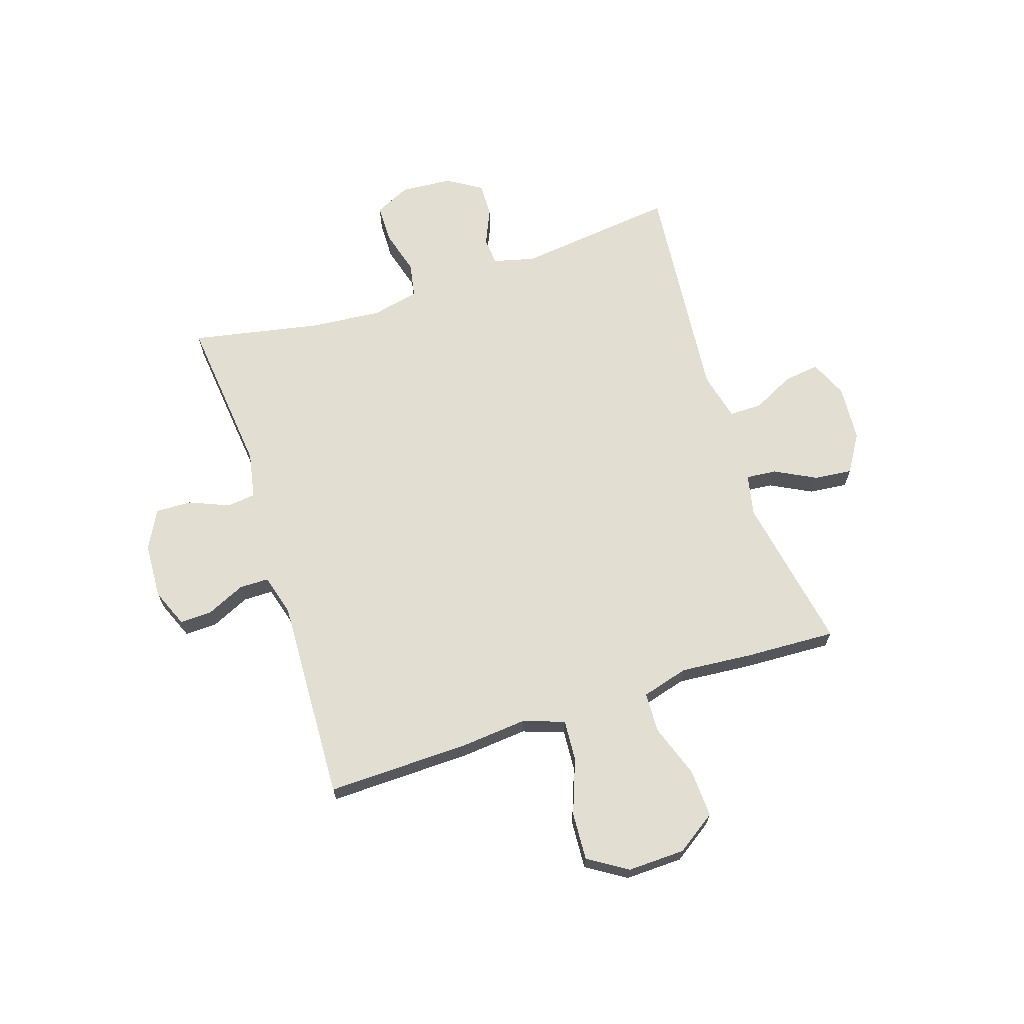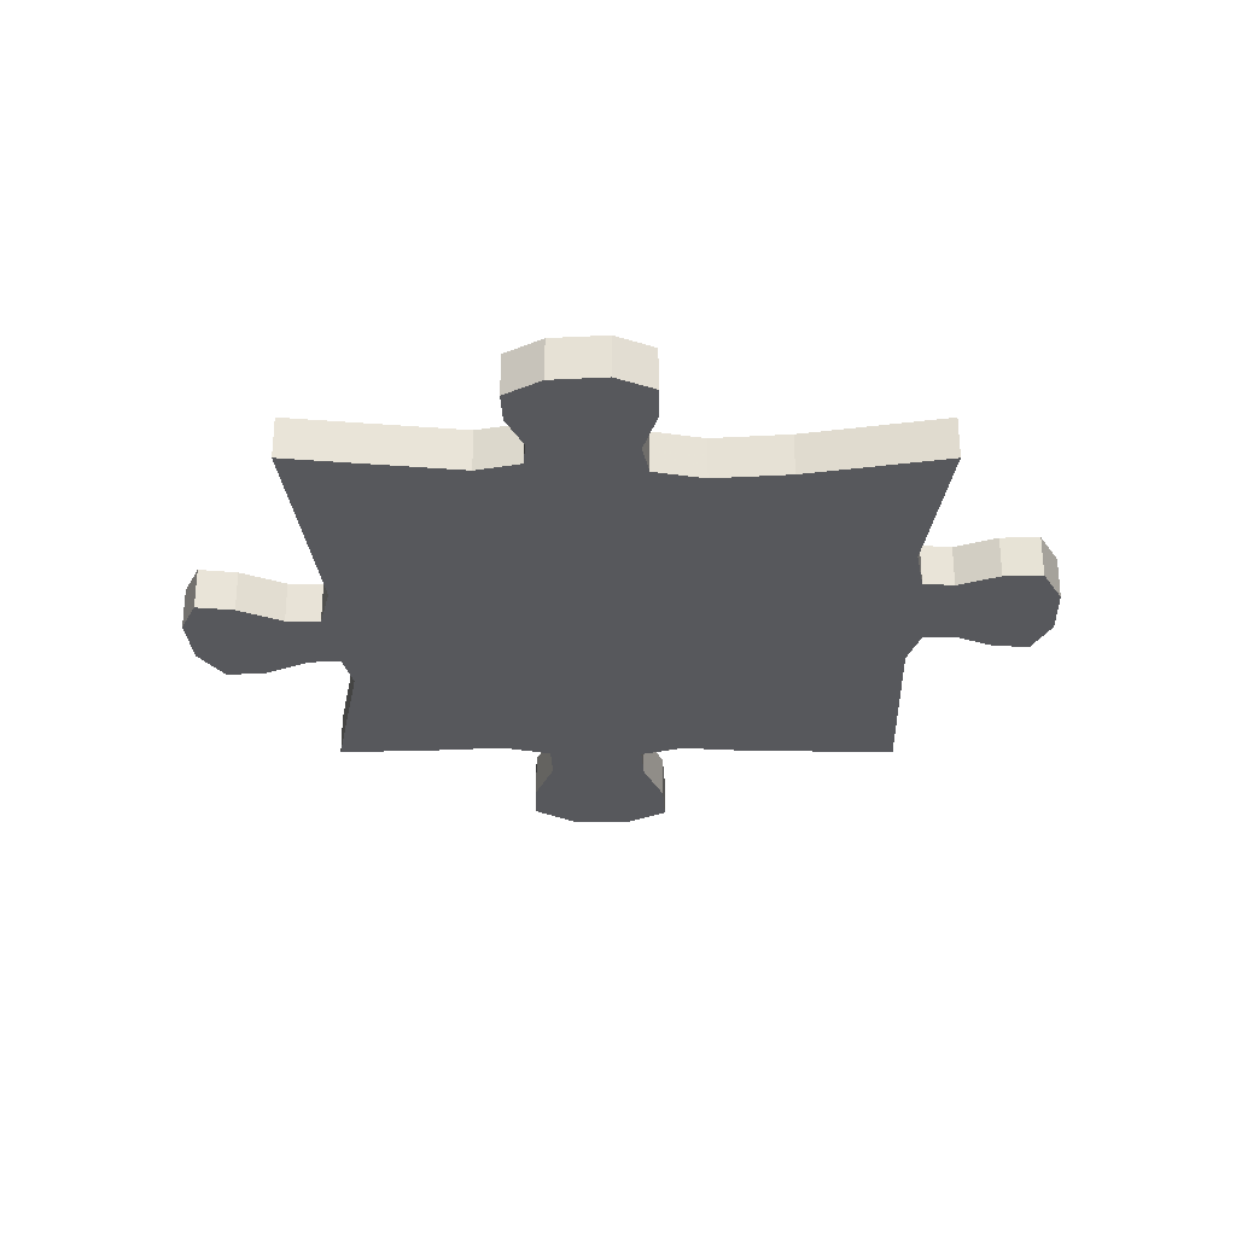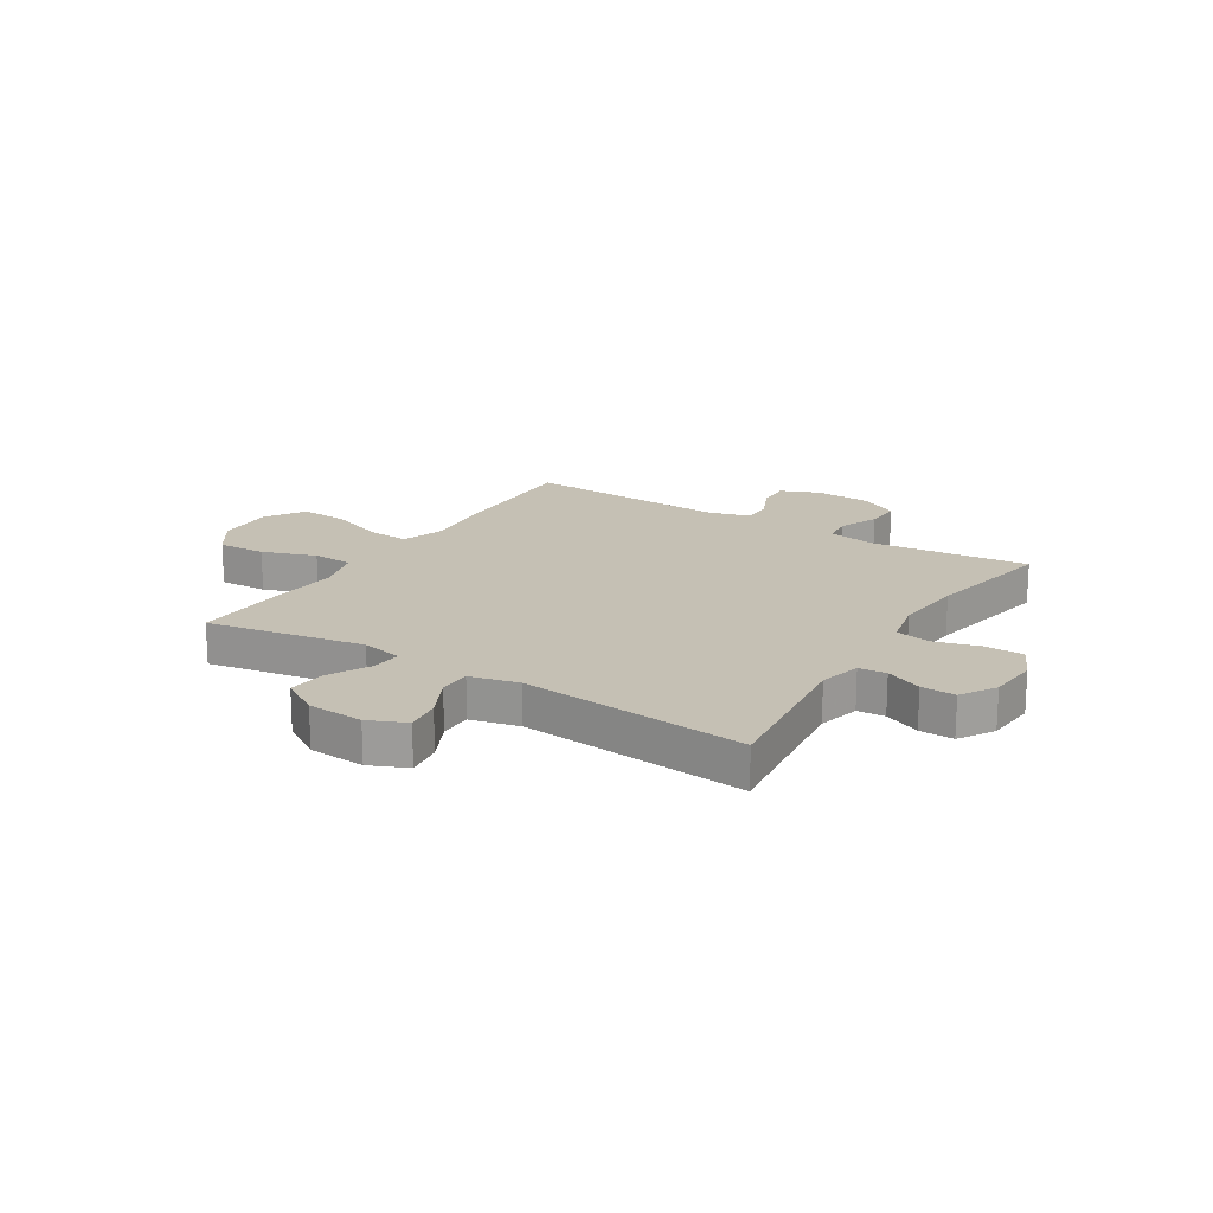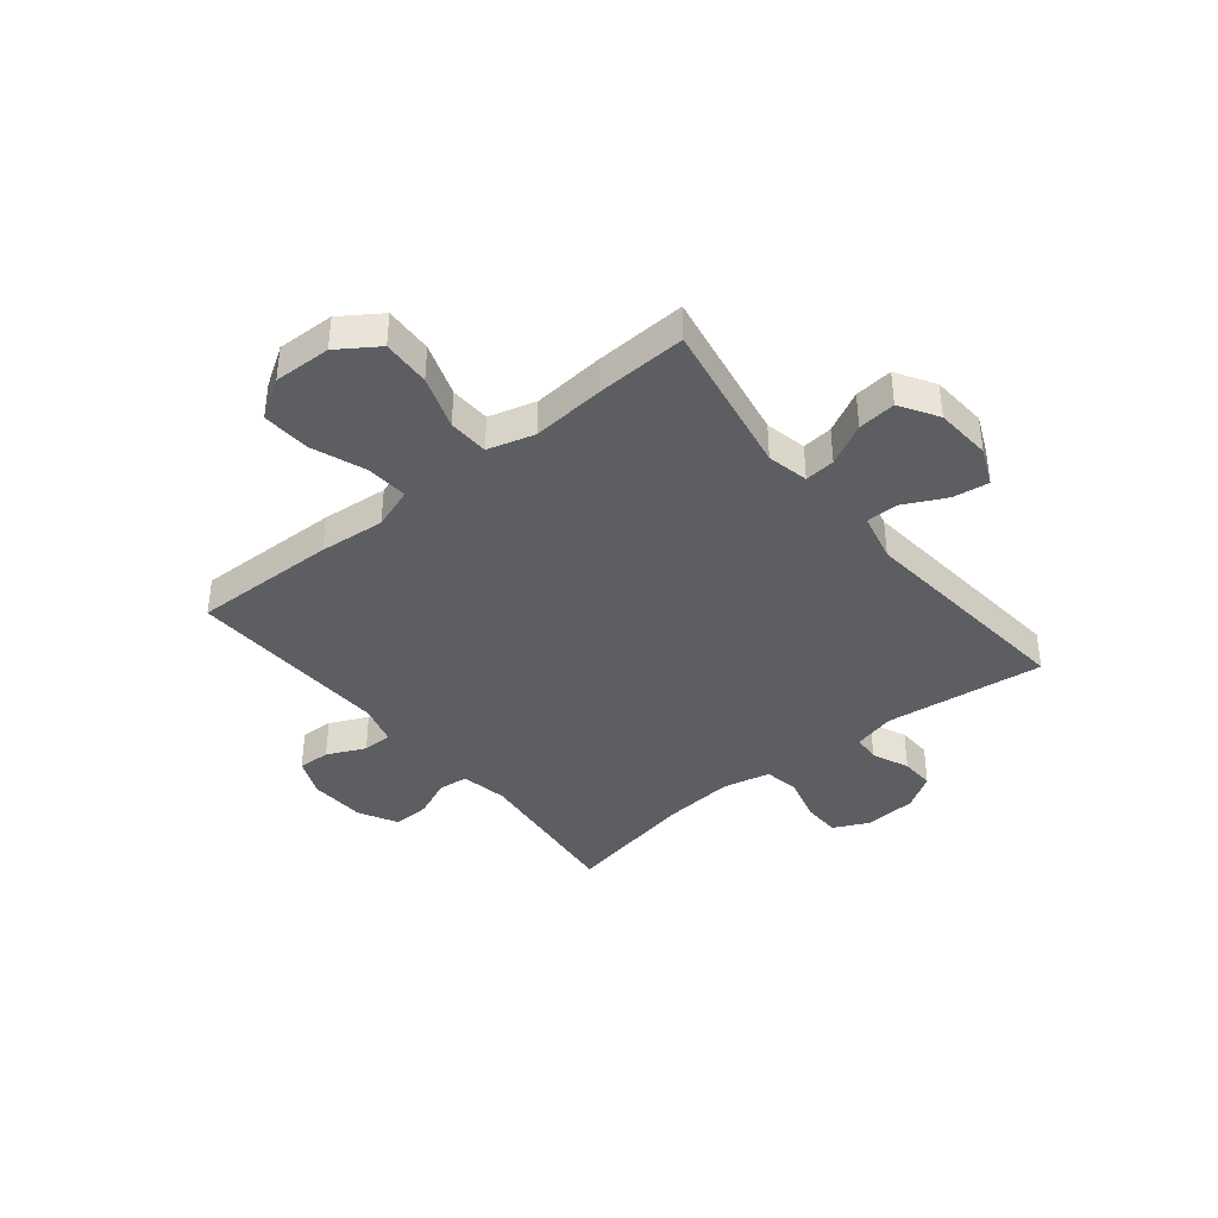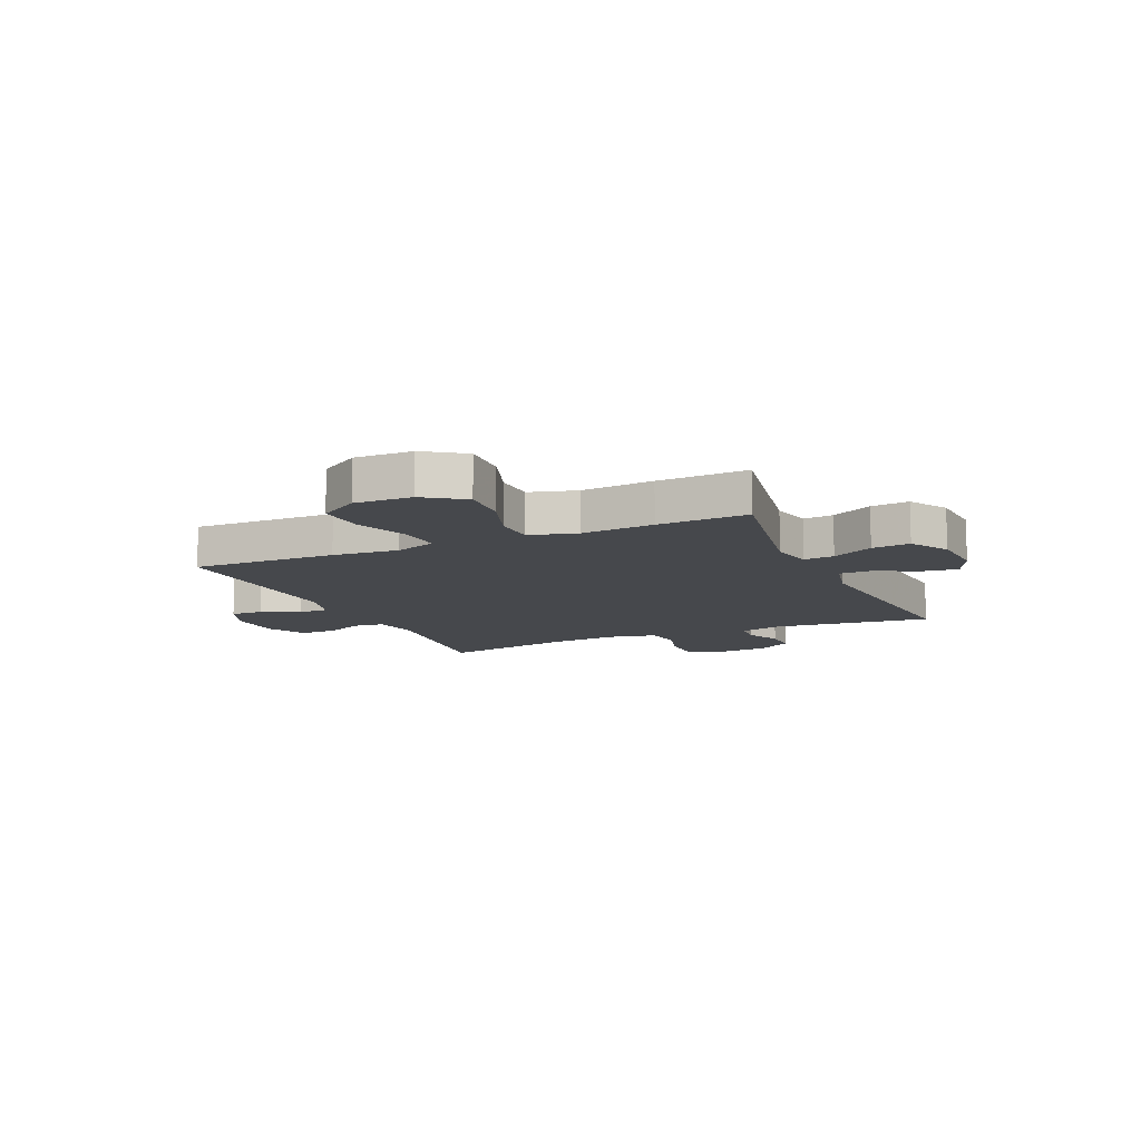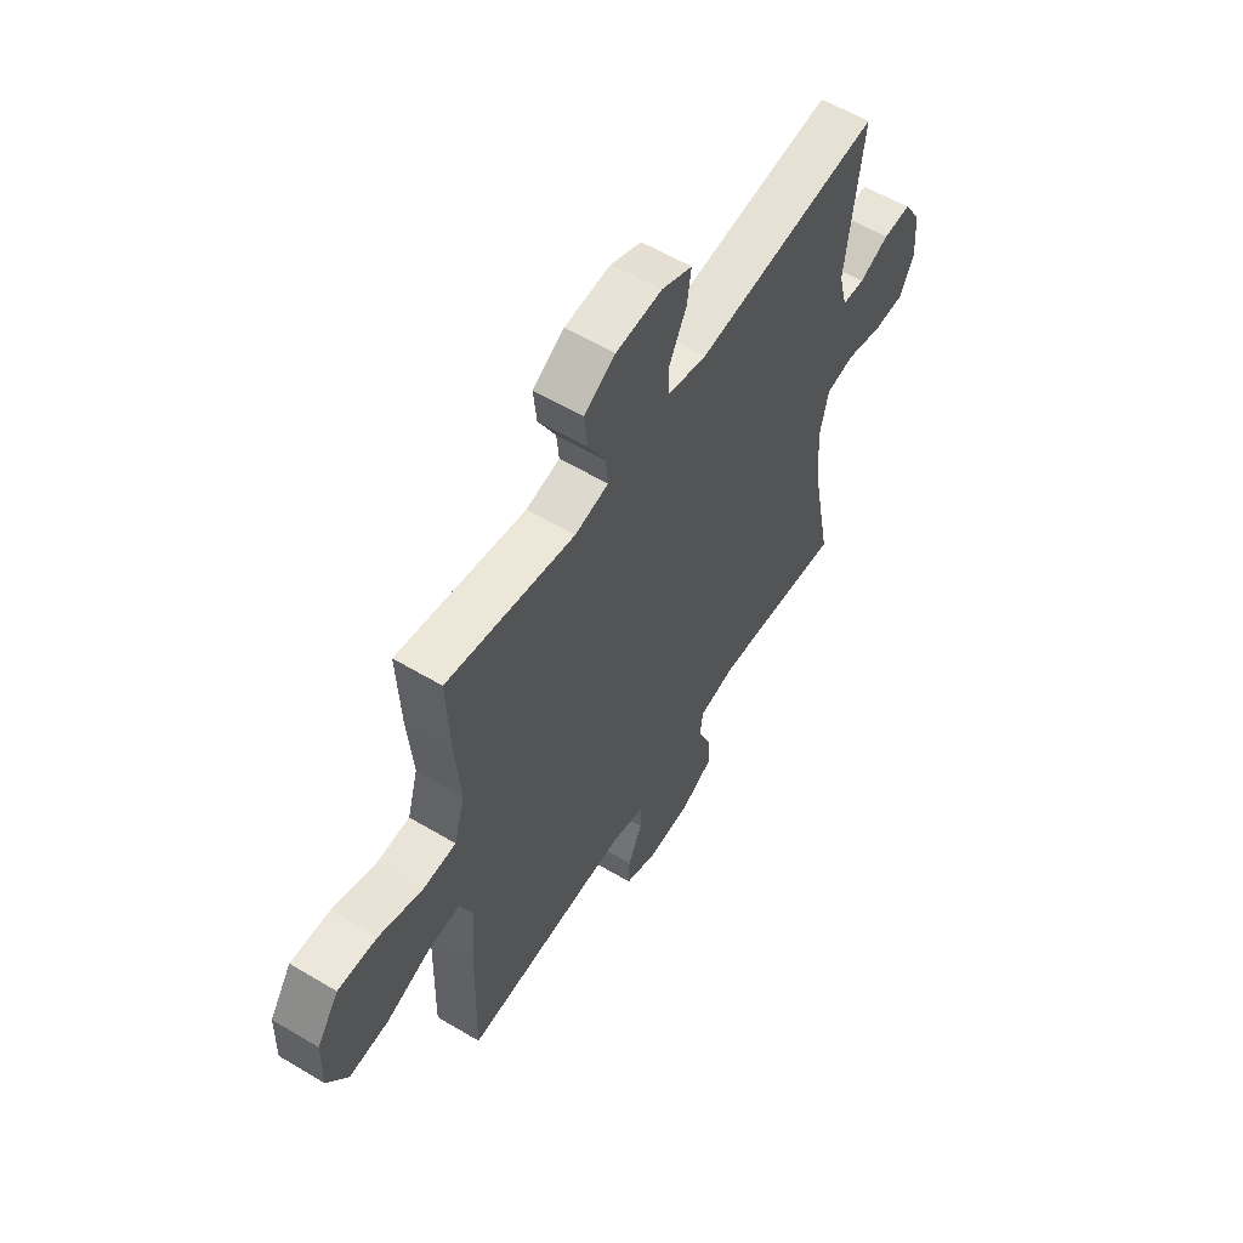
<metadata>
{"format":"obj","ext":"obj","renderer":"f3d","projection":"perspective","resolution":1024,"background":"white","views":[{"elev":67.4,"azim":-108.0,"up":"+Y"},{"elev":-28.4,"azim":90.0,"up":"+Y"},{"elev":18.4,"azim":32.1,"up":"+Y"},{"elev":-39.3,"azim":-50.9,"up":"+Y"},{"elev":-11.3,"azim":-66.0,"up":"+Y"},{"elev":58.2,"azim":-58.3,"up":"+Z"}]}
</metadata>
<code>
v -0.5 0.07 -0.5
v -0.494 0.07 -0.239
v -0.483 0.07 -0.12
v -0.509 0.07 -0.045
v -0.584 0.07 -0.05
v -0.683 0.07 -0.087
v -0.77 0.07 -0.092
v -0.815 0.07 -0.021
v -0.812 0.07 0.083
v -0.763 0.07 0.155
v -0.676 0.07 0.151
v -0.579 0.07 0.117
v -0.506 0.07 0.12
v -0.482 0.07 0.205
v -0.493 0.07 0.337
v -0.5 0.07 0.5
v -0.216 0.07 0.448
v -0.141 0.07 0.464
v -0.146 0.07 0.519
v -0.185 0.07 0.594
v -0.192 0.07 0.663
v -0.123 0.07 0.705
v -0.021 0.07 0.712
v 0.047 0.07 0.682
v 0.038 0.07 0.617
v 0 0.07 0.541
v 0 0.07 0.482
v 0.088 0.07 0.461
v 0.5 0.07 0.5
v 0.465 0.07 0.211
v 0.484 0.07 0.135
v 0.534 0.07 0.131
v 0.6 0.07 0.16
v 0.662 0.07 0.162
v 0.701 0.07 0.099
v 0.708 0.07 0.006
v 0.677 0.07 -0.059
v 0.607 0.07 -0.06
v 0.525 0.07 -0.037
v 0.462 0.07 -0.049
v 0.443 0.07 -0.135
v 0.454 0.07 -0.263
v 0.5 0.07 -0.5
v 0.21 0.07 -0.469
v 0.126 0.07 -0.485
v 0.12 0.07 -0.538
v 0.15 0.07 -0.609
v 0.152 0.07 -0.675
v 0.082 0.07 -0.712
v -0.019 0.07 -0.717
v -0.089 0.07 -0.688
v -0.087 0.07 -0.629
v -0.055 0.07 -0.56
v -0.055 0.07 -0.506
v -0.13 0.07 -0.485
v -0.5 0 -0.5
v -0.494 0 -0.239
v -0.483 0 -0.12
v -0.509 0 -0.045
v -0.584 0 -0.05
v -0.683 0 -0.087
v -0.77 0 -0.092
v -0.815 0 -0.021
v -0.812 0 0.083
v -0.763 0 0.155
v -0.676 0 0.151
v -0.579 0 0.117
v -0.506 0 0.12
v -0.482 0 0.205
v -0.493 0 0.337
v -0.5 0 0.5
v -0.216 0 0.448
v -0.141 0 0.464
v -0.146 0 0.519
v -0.185 0 0.594
v -0.192 0 0.663
v -0.123 0 0.705
v -0.021 0 0.712
v 0.047 0 0.682
v 0.038 0 0.617
v 0 0 0.541
v 0 0 0.482
v 0.088 0 0.461
v 0.5 0 0.5
v 0.465 0 0.211
v 0.484 0 0.135
v 0.534 0 0.131
v 0.6 0 0.16
v 0.662 0 0.162
v 0.701 0 0.099
v 0.708 0 0.006
v 0.677 0 -0.059
v 0.607 0 -0.06
v 0.525 0 -0.037
v 0.462 0 -0.049
v 0.443 0 -0.135
v 0.454 0 -0.263
v 0.5 0 -0.5
v 0.21 0 -0.469
v 0.126 0 -0.485
v 0.12 0 -0.538
v 0.15 0 -0.609
v 0.152 0 -0.675
v 0.082 0 -0.712
v -0.019 0 -0.717
v -0.089 0 -0.688
v -0.087 0 -0.629
v -0.055 0 -0.56
v -0.055 0 -0.506
v -0.13 0 -0.485
f 50 51 52 53
f 50 53 54
f 49 50 54
f 46 47 48 49
f 45 46 49 54
f 44 45 54 55
f 42 43 44
f 41 42 44 55
f 36 37 38 39
f 36 39 40
f 35 36 40
f 32 33 34 35
f 31 32 35 40
f 30 31 40 41
f 28 29 30
f 27 28 30 41
f 23 24 25 26
f 23 26 27
f 22 23 27
f 19 20 21 22
f 18 19 22 27
f 17 18 27 41
f 14 15 16 17
f 13 14 17 41
f 9 10 11 12
f 5 6 7 8
f 4 5 8 9
f 55 1 2 3
f 55 3 4
f 41 55 4
f 12 13 41
f 4 9 12 41
f 108 107 106 105
f 109 108 105
f 109 105 104
f 104 103 102 101
f 109 104 101 100
f 110 109 100 99
f 99 98 97
f 110 99 97 96
f 94 93 92 91
f 95 94 91
f 95 91 90
f 90 89 88 87
f 95 90 87 86
f 96 95 86 85
f 85 84 83
f 96 85 83 82
f 81 80 79 78
f 82 81 78
f 82 78 77
f 77 76 75 74
f 82 77 74 73
f 96 82 73 72
f 72 71 70 69
f 96 72 69 68
f 67 66 65 64
f 63 62 61 60
f 64 63 60 59
f 58 57 56 110
f 59 58 110
f 59 110 96
f 96 68 67
f 96 67 64 59
f 1 56 57 2
f 2 57 58 3
f 3 58 59 4
f 4 59 60 5
f 5 60 61 6
f 6 61 62 7
f 7 62 63 8
f 8 63 64 9
f 9 64 65 10
f 10 65 66 11
f 11 66 67 12
f 12 67 68 13
f 13 68 69 14
f 14 69 70 15
f 15 70 71 16
f 16 71 72 17
f 17 72 73 18
f 18 73 74 19
f 19 74 75 20
f 20 75 76 21
f 21 76 77 22
f 22 77 78 23
f 23 78 79 24
f 24 79 80 25
f 25 80 81 26
f 26 81 82 27
f 27 82 83 28
f 28 83 84 29
f 29 84 85 30
f 30 85 86 31
f 31 86 87 32
f 32 87 88 33
f 33 88 89 34
f 34 89 90 35
f 35 90 91 36
f 36 91 92 37
f 37 92 93 38
f 38 93 94 39
f 39 94 95 40
f 40 95 96 41
f 41 96 97 42
f 42 97 98 43
f 43 98 99 44
f 44 99 100 45
f 45 100 101 46
f 46 101 102 47
f 47 102 103 48
f 48 103 104 49
f 49 104 105 50
f 50 105 106 51
f 51 106 107 52
f 52 107 108 53
f 53 108 109 54
f 54 109 110 55
f 55 110 56 1

</code>
